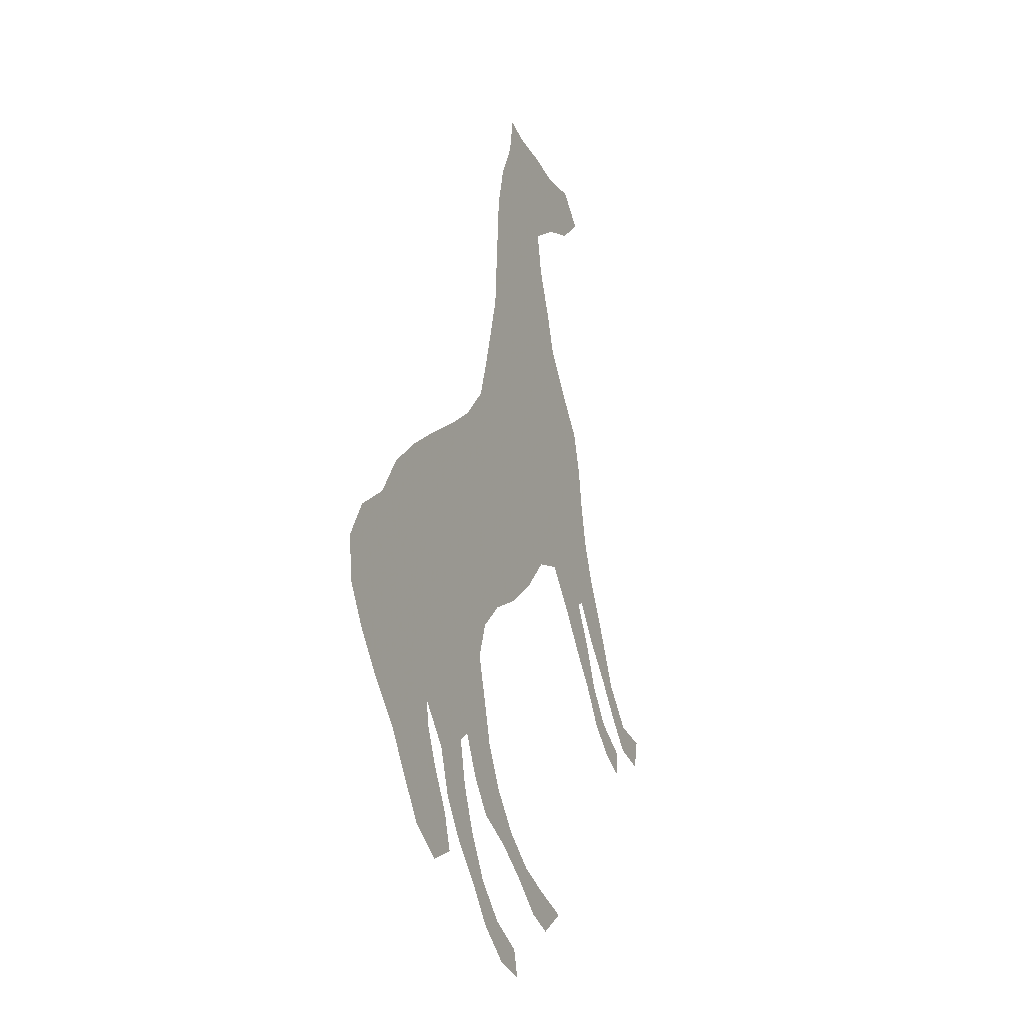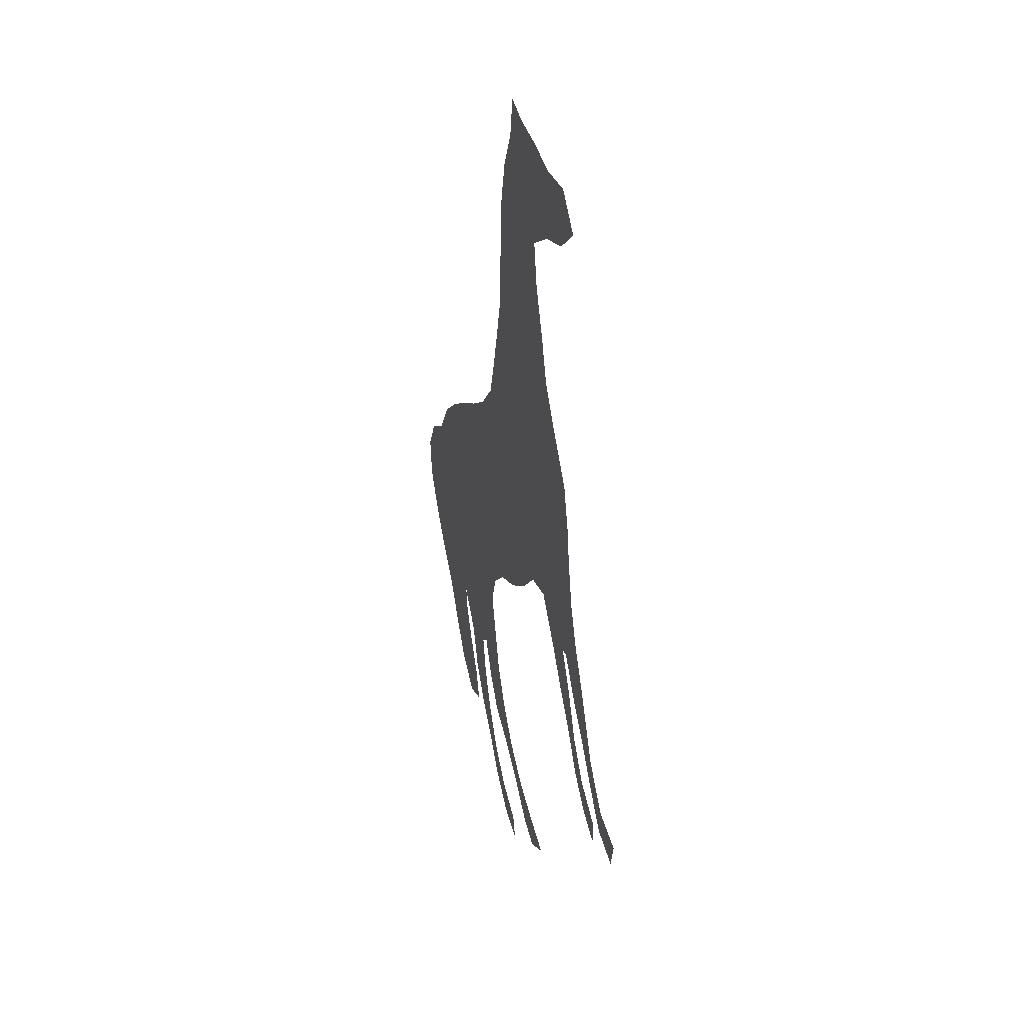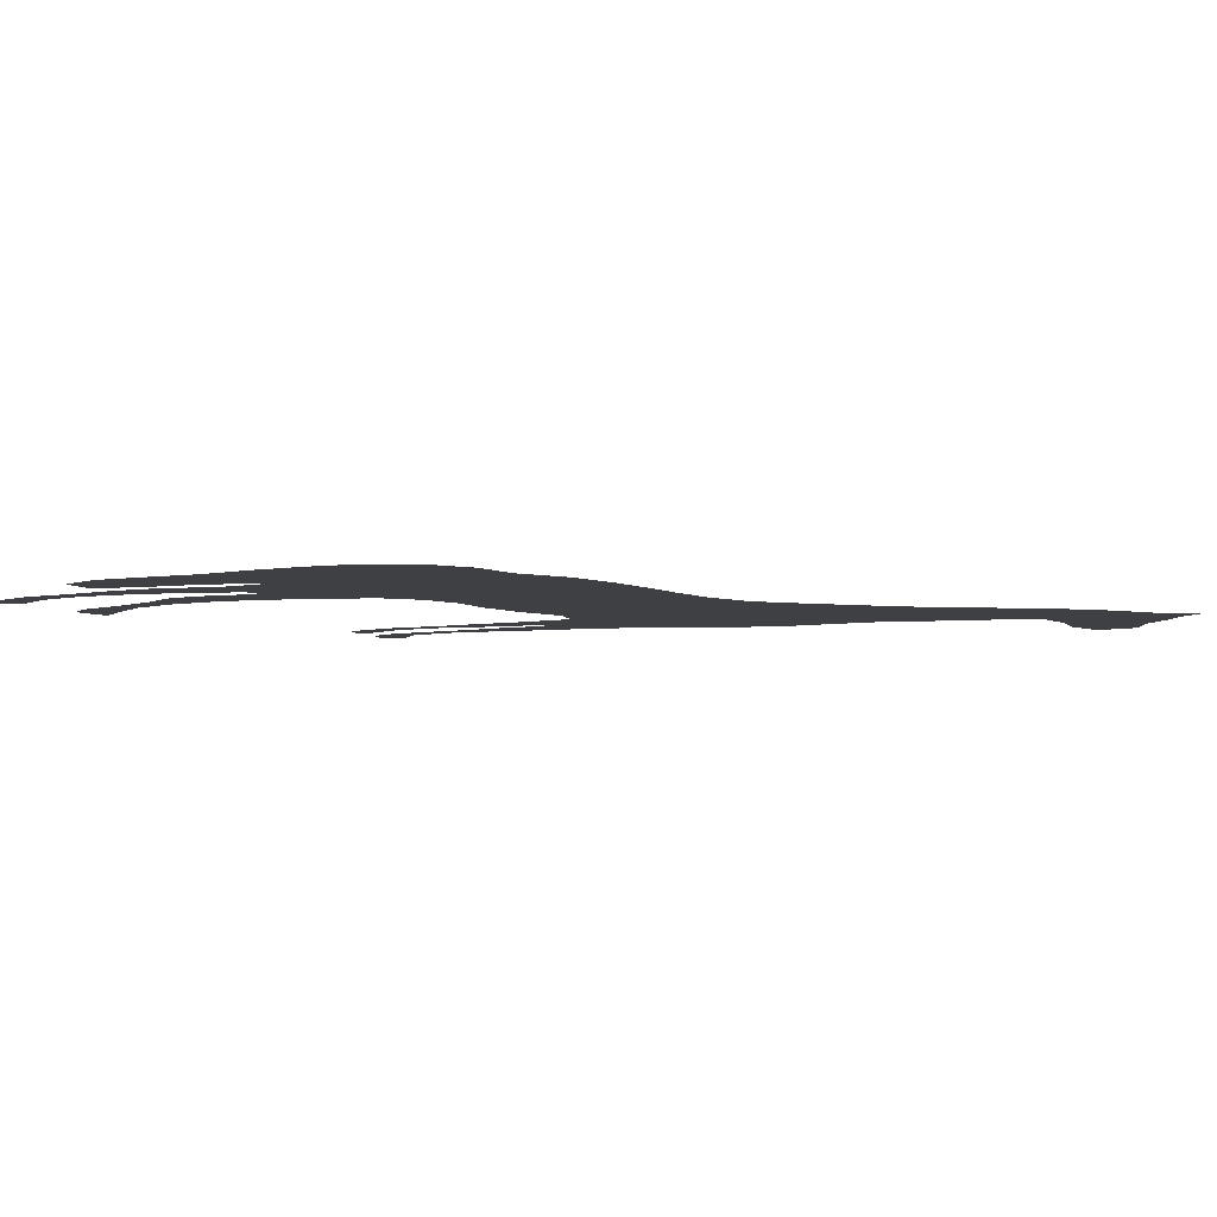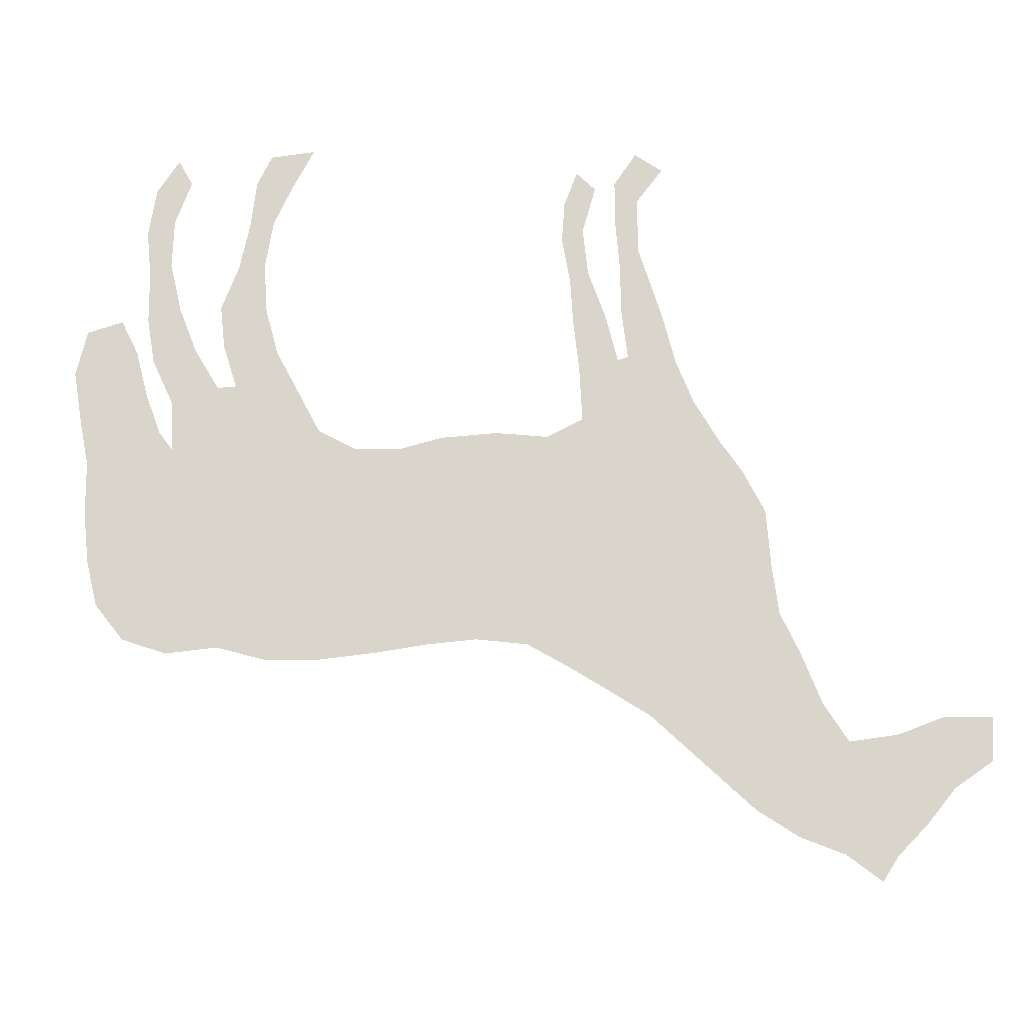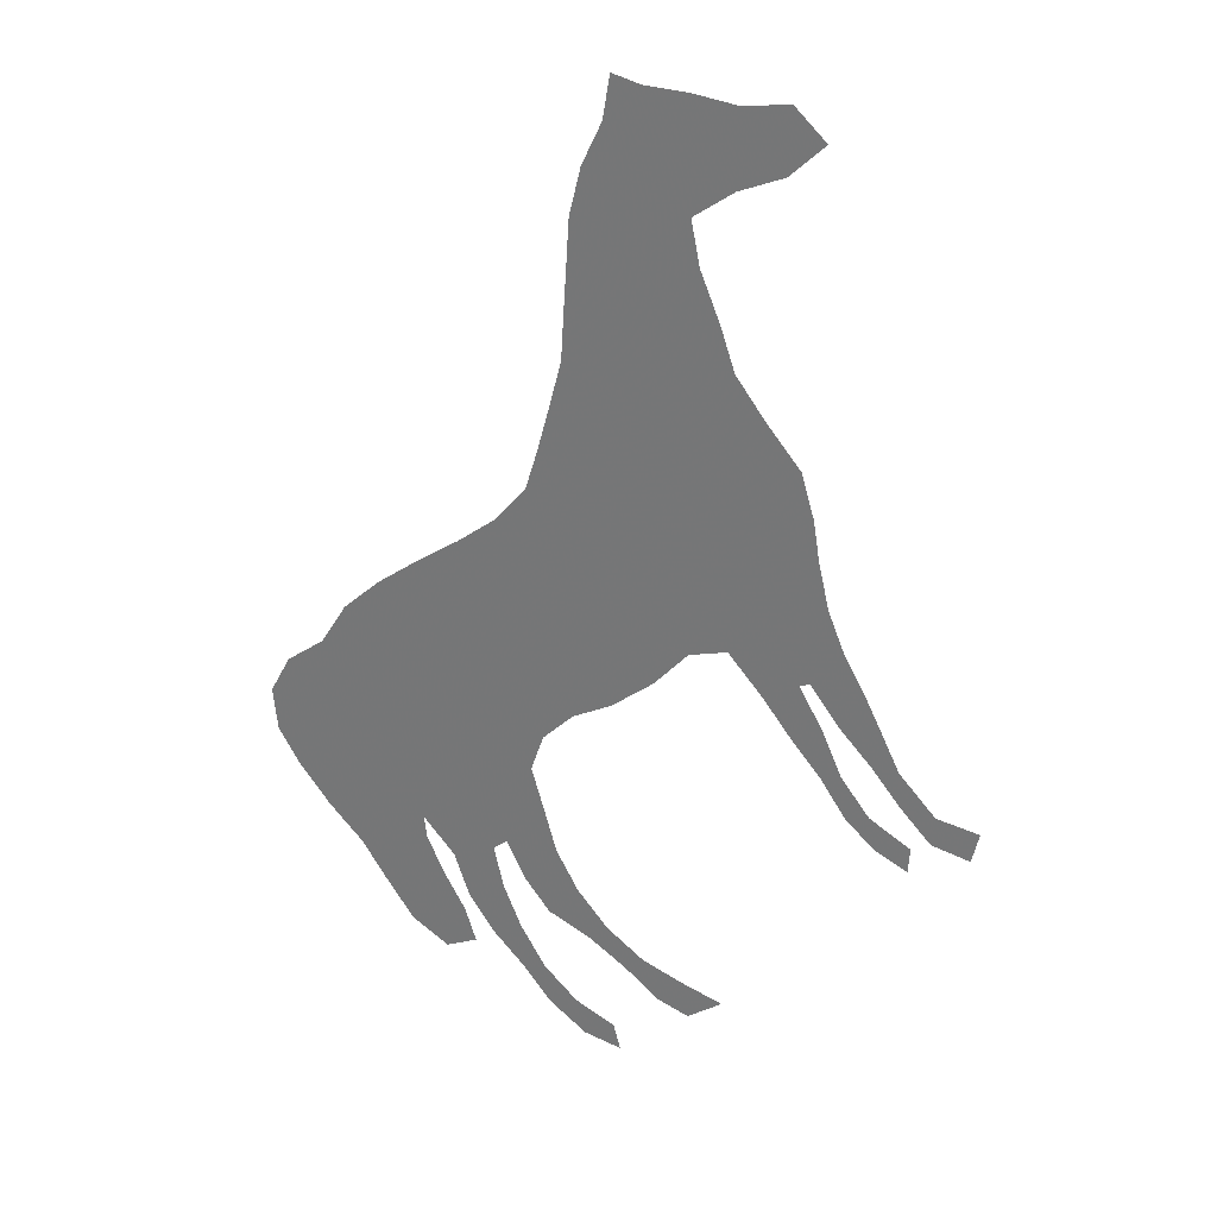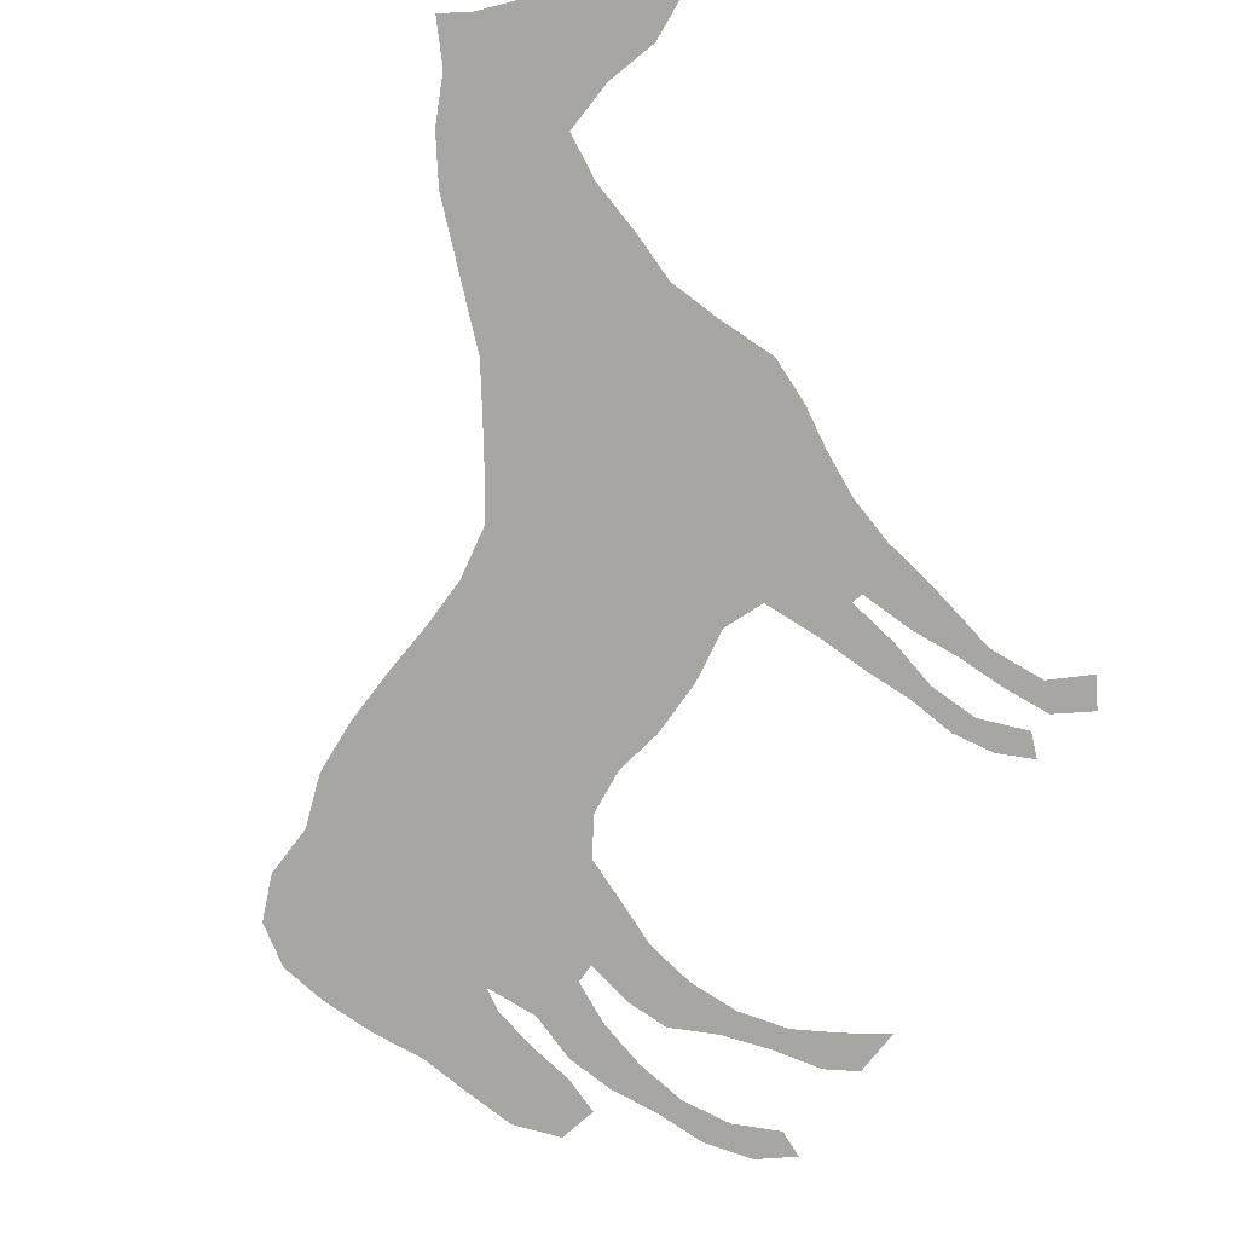
<metadata>
{"format":"obj","ext":"obj","renderer":"f3d","projection":"perspective","resolution":1024,"background":"white","views":[{"elev":-24.1,"azim":114.3,"up":"+Y"},{"elev":39.3,"azim":-106.5,"up":"+Y"},{"elev":-4.7,"azim":83.9,"up":"+Z"},{"elev":74.4,"azim":136.1,"up":"+Z"},{"elev":29.2,"azim":-157.4,"up":"+Y"},{"elev":-74.0,"azim":-163.6,"up":"+Z"}]}
</metadata>
<code>
v 0.1339 0.5007 0
v 0.1506 0.5425 0
v 0.1611 0.5884 0
v 0.1674 0.6276 0
v 0.1799 0.6708 0
v 0.2149 0.7137 0
v 0.2427 0.7517 0
v 0.2565 0.7936 0
v 0.2762 0.8424 0
v 0.2845 0.8856 0
v 0.2455 0.9135 0
v 0.2022 0.9317 0
v 0.1688 0.9637 0
v 0.1994 0.993 0
v 0.2441 0.986 0
v 0.2873 0.9916 0
v 0.3291 0.993 0
v 0.357 1 0
v 0.364 0.9582 0
v 0.3835 0.9163 0
v 0.3947 0.8703 0
v 0.3978 0.821 0
v 0.4003 0.7819 0
v 0.4031 0.7364 0
v 0.4154 0.6886 0
v 0.4268 0.6463 0
v 0.4393 0.6053 0
v 0.4714 0.5676 0
v 0.5085 0.5388 0
v 0.5492 0.5108 0
v 0.5927 0.4784 0
v 0.6304 0.4435 0
v 0.6569 0.4003 0
v 0.696 0.371 0
v 0.7169 0.3319 0
v 0.7127 0.2887 0
v 0.6904 0.251 0
v 0.6597 0.212 0
v 0.6248 0.1757 0
v 0.6009 0.1391 0
v 0.5718 0.09763 0
v 0.5342 0.07392 0
v 0.5021 0.08926 0
v 0.5132 0.1241 0
v 0.5356 0.1632 0
v 0.5523 0.2008 0
v 0.5551 0.2231 0
v 0.523 0.1869 0
v 0.5077 0.1423 0
v 0.4826 0.106 0
v 0.4491 0.07113 0
v 0.4212 0.03626 0
v 0.3835 0.008368 0
v 0.3459 0 0
v 0.3529 0.0265 0
v 0.3933 0.04603 0
v 0.4268 0.0781 0
v 0.4519 0.1199 0
v 0.47 0.1632 0
v 0.4798 0.2064 0
v 0.4658 0.2176 0
v 0.4463 0.1785 0
v 0.4212 0.1464 0
v 0.3794 0.1269 0
v 0.3417 0.1018 0
v 0.3054 0.07252 0
v 0.2748 0.06137 0
v 0.2399 0.08647 0
v 0.2834 0.1006 0
v 0.3222 0.1158 0
v 0.3598 0.1436 0
v 0.3905 0.1799 0
v 0.4128 0.2204 0
v 0.4242 0.2608 0
v 0.4379 0.3082 0
v 0.4254 0.3459 0
v 0.3947 0.3766 0
v 0.3557 0.3975 0
v 0.3138 0.431 0
v 0.2803 0.4686 0
v 0.2427 0.4798 0
v 0.2079 0.4397 0
v 0.1781 0.4005 0
v 0.1506 0.3682 0
v 0.1255 0.3305 0
v 0.09623 0.304 0
v 0.06416 0.2887 0
v 0.06276 0.3138 0
v 0.1032 0.3375 0
v 0.1311 0.3738 0
v 0.1506 0.4184 0
v 0.1743 0.4602 0
v 0.1646 0.4644 0
v 0.1353 0.4254 0
v 0.1036 0.3913 0
v 0.07513 0.356 0
v 0.04463 0.3236 0
v 0.006973 0.3152 0
v 0 0.3459 0
v 0.04184 0.3529 0
v 0.0781 0.3919 0
v 0.09442 0.4258 0
v 0.1113 0.4601 0
v 0.3366 0.8887 0
v 0.02753 0.3363 0
v 0.08679 0.3149 0
v 0.2868 0.9376 0
v 0.2117 0.9645 0
v 0.3278 0.726 0
v 0.4585 0.2634 0
v 0.4942 0.2524 0
v 0.5348 0.3704 0
v 0.5982 0.3075 0
v 0.3233 0.9638 0
v 0.3294 0.9236 0
v 0.3499 0.8158 0
v 0.3303 0.7713 0
v 0.3191 0.8511 0
v 0.2492 0.953 0
v 0.2151 0.6636 0
v 0.3235 0.6777 0
v 0.2847 0.6392 0
v 0.5198 0.2858 0
v 0.6114 0.2262 0
v 0.6819 0.3228 0
v 0.4383 0.2221 0
v 0.5396 0.1159 0
v 0.5029 0.4042 0
v 0.4736 0.4305 0
v 0.4321 0.4824 0
v 0.3562 0.568 0
v 0.2222 0.5427 0
v 0.3907 0.48 0
v 0.3712 0.5207 0
v 0.1187 0.3413 0
v 0.05993 0.3573 0
v 0.4147 0.0498 0
v 0.2906 0.08839 0
v 0.3873 0.1499 0
v 0.5879 0.1857 0
v 0.5653 0.1494 0
v 0.5147 0.2195 0
v 0.4444 0.45 0
v 0.2045 0.5019 0
v 0.1866 0.546 0
v 0.1511 0.3881 0
v 0.3391 0.113 0
v 0.08964 0.3935 0
v 0.3763 0.02379 0
v 0.4518 0.09368 0
v 0.4783 0.1347 0
v 0.4961 0.1767 0
v 0.14 0.4673 0
v 0.1774 0.4285 0
v 0.115 0.43 0
v 0.4171 0.1822 0
v 0.2038 0.466 0
v 0.1676 0.5046 0
v 0.5015 0.3391 0
v 0.2874 0.7585 0
v 0.6168 0.3612 0
v 0.2583 0.7164 0
v 0.2483 0.6736 0
v 0.2396 0.6281 0
v 0.6669 0.2853 0
v 0.6502 0.2475 0
v 0.4538 0.3838 0
v 0.5131 0.4488 0
v 0.4596 0.5247 0
v 0.3315 0.521 0
v 0.5793 0.3867 0
v 0.4143 0.5208 0
v 0.3469 0.4794 0
v 0.394 0.5581 0
v 0.3923 0.6586 0
v 0.4325 0.4123 0
v 0.3034 0.8059 0
v 0.6596 0.3548 0
v 0.2715 0.5931 0
v 0.5304 0.3237 0
v 0.5826 0.2622 0
v 0.5585 0.2969 0
v 0.368 0.6975 0
v 0.3605 0.6488 0
v 0.6255 0.2744 0
v 0.5446 0.4187 0
v 0.492 0.3695 0
v 0.3723 0.7789 0
v 0.5383 0.2556 0
v 0.4007 0.4331 0
v 0.3949 0.6069 0
v 0.2415 0.5162 0
v 0.3138 0.5996 0
v 0.3605 0.4426 0
v 0.3615 0.7412 0
v 0.4806 0.4839 0
v 0.263 0.5534 0
v 0.3247 0.6349 0
v 0.5711 0.3423 0
v 0.2829 0.6816 0
v 0.1975 0.6233 0
v 0.6393 0.3182 0
v 0.219 0.5838 0
v 0.2958 0.7136 0
v 0.6145 0.4052 0
v 0.4843 0.3005 0
v 0.5854 0.4337 0
v 0.4644 0.3405 0
v 0.553 0.4625 0
v 0.3637 0.8601 0
v 0.2844 0.5148 0
v 0.3059 0.5578 0
v 0.3525 0.6094 0
v 0.4311 0.5639 0
v 0.3118 0.482 0
v 0.5196 0.4903 0
f 34 125 35
f 97 105 98
f 86 106 87
f 12 108 13
f 61 111 110
f 47 189 142
f 7 162 160
f 67 138 68
f 17 114 18
f 117 188 116
f 118 210 104
f 11 107 119
f 119 15 108
f 4 201 5
f 6 163 162
f 160 204 109
f 177 160 117
f 109 183 195
f 34 178 125
f 61 110 126
f 124 47 140
f 185 113 181
f 185 124 166
f 200 122 121
f 28 214 169
f 175 191 26
f 135 89 106
f 136 100 105
f 156 72 139
f 42 127 43
f 141 45 127
f 140 46 141
f 188 23 22
f 190 77 176
f 9 177 118
f 144 81 192
f 146 90 135
f 65 64 147
f 147 70 138
f 148 101 136
f 53 149 54
f 53 137 149
f 150 57 137
f 151 58 150
f 152 59 151
f 153 93 158
f 154 91 146
f 155 102 148
f 94 153 155
f 62 126 156
f 157 92 154
f 125 36 35
f 104 210 20
f 105 99 98
f 106 89 88
f 106 88 87
f 10 107 11
f 108 14 13
f 6 162 7
f 110 75 74
f 60 111 61
f 112 159 180
f 113 182 181
f 182 180 123
f 138 69 68
f 115 19 114
f 107 114 16
f 107 115 114
f 16 114 17
f 115 20 19
f 115 104 20
f 114 19 18
f 8 160 177
f 177 117 116
f 116 188 22
f 210 116 22
f 210 22 21
f 119 16 15
f 119 107 16
f 108 15 14
f 11 119 12
f 12 119 108
f 120 6 5
f 184 175 183
f 164 122 163
f 195 183 24
f 117 195 188
f 189 123 111
f 37 166 38
f 36 165 37
f 125 165 36
f 33 178 34
f 126 74 73
f 126 110 74
f 41 127 42
f 127 45 44
f 38 124 39
f 39 124 140
f 186 112 171
f 206 75 110
f 112 187 159
f 208 167 76
f 168 128 186
f 129 176 167
f 189 111 142
f 33 161 178
f 214 191 174
f 197 192 211
f 198 193 213
f 122 179 193
f 133 173 194
f 190 194 78
f 174 134 172
f 134 170 173
f 85 135 86
f 86 135 106
f 135 90 89
f 105 100 99
f 96 136 97
f 97 136 105
f 136 101 100
f 52 137 53
f 66 138 67
f 139 72 71
f 63 139 64
f 63 156 139
f 64 139 147
f 127 44 43
f 140 47 46
f 40 141 41
f 41 141 127
f 141 46 45
f 39 140 40
f 40 140 141
f 142 111 60
f 152 142 60
f 47 142 48
f 48 142 152
f 196 129 168
f 169 130 196
f 160 109 117
f 158 144 145
f 3 2 145
f 211 81 80
f 132 145 144
f 84 146 135
f 85 84 135
f 147 71 70
f 147 139 71
f 138 70 69
f 65 147 66
f 66 147 138
f 95 148 96
f 96 148 136
f 149 55 54
f 149 56 55
f 149 137 56
f 150 58 57
f 137 57 56
f 51 150 137
f 52 51 137
f 50 151 150
f 51 50 150
f 152 60 59
f 48 152 49
f 151 59 58
f 49 151 50
f 49 152 151
f 93 153 94
f 1 103 153
f 1 158 2
f 1 153 158
f 146 91 90
f 83 154 146
f 84 83 146
f 148 102 101
f 94 155 95
f 95 155 148
f 155 103 102
f 155 153 103
f 61 126 62
f 156 73 72
f 156 126 73
f 62 156 63
f 154 92 91
f 82 157 154
f 83 82 154
f 81 157 82
f 144 92 157
f 144 157 81
f 144 158 92
f 158 93 92
f 7 160 8
f 161 171 199
f 163 122 200
f 162 163 200
f 5 201 120
f 161 113 202
f 128 167 187
f 165 185 166
f 185 181 124
f 129 167 128
f 166 124 38
f 188 24 23
f 4 3 201
f 164 203 179
f 172 133 130
f 169 172 130
f 134 173 133
f 164 179 122
f 174 131 134
f 175 26 25
f 143 176 129
f 143 190 176
f 130 190 143
f 8 177 9
f 171 112 199
f 204 121 109
f 32 205 33
f 32 207 205
f 118 177 116
f 159 208 206
f 180 159 206
f 190 130 133
f 181 189 47
f 10 118 104
f 199 112 180
f 183 175 25
f 109 121 183
f 198 184 121
f 121 184 183
f 120 164 163
f 183 25 24
f 181 47 124
f 165 166 37
f 202 113 185
f 31 209 207
f 207 186 171
f 186 128 112
f 111 206 110
f 208 76 75
f 206 208 75
f 187 112 128
f 30 209 31
f 30 216 209
f 168 129 128
f 167 176 77
f 214 172 169
f 182 123 189
f 190 78 77
f 178 161 202
f 26 191 27
f 174 191 131
f 211 80 215
f 212 170 131
f 212 211 170
f 213 131 191
f 184 191 175
f 184 213 191
f 179 197 212
f 193 212 131
f 193 179 212
f 194 173 79
f 10 115 107
f 29 169 196
f 190 133 194
f 27 191 214
f 214 174 172
f 172 134 133
f 109 195 117
f 215 80 79
f 173 215 79
f 134 131 170
f 216 196 168
f 196 143 129
f 28 169 29
f 196 130 143
f 123 206 111
f 132 144 192
f 132 192 197
f 179 203 197
f 122 193 198
f 122 198 121
f 165 202 185
f 3 145 203
f 201 3 203
f 113 199 182
f 161 199 113
f 204 200 121
f 201 164 120
f 201 203 164
f 178 202 125
f 125 202 165
f 203 132 197
f 203 145 132
f 162 200 204
f 160 162 204
f 205 161 33
f 205 171 161
f 180 206 123
f 29 196 216
f 181 182 189
f 9 118 10
f 182 199 180
f 120 163 6
f 2 158 145
f 31 207 32
f 205 207 171
f 187 167 208
f 159 187 208
f 209 186 207
f 209 168 186
f 118 116 210
f 188 195 24
f 167 77 76
f 192 81 211
f 212 197 211
f 193 131 213
f 184 198 213
f 194 79 78
f 10 104 115
f 27 214 28
f 210 21 20
f 170 211 215
f 173 170 215
f 29 216 30
f 209 216 168

</code>
